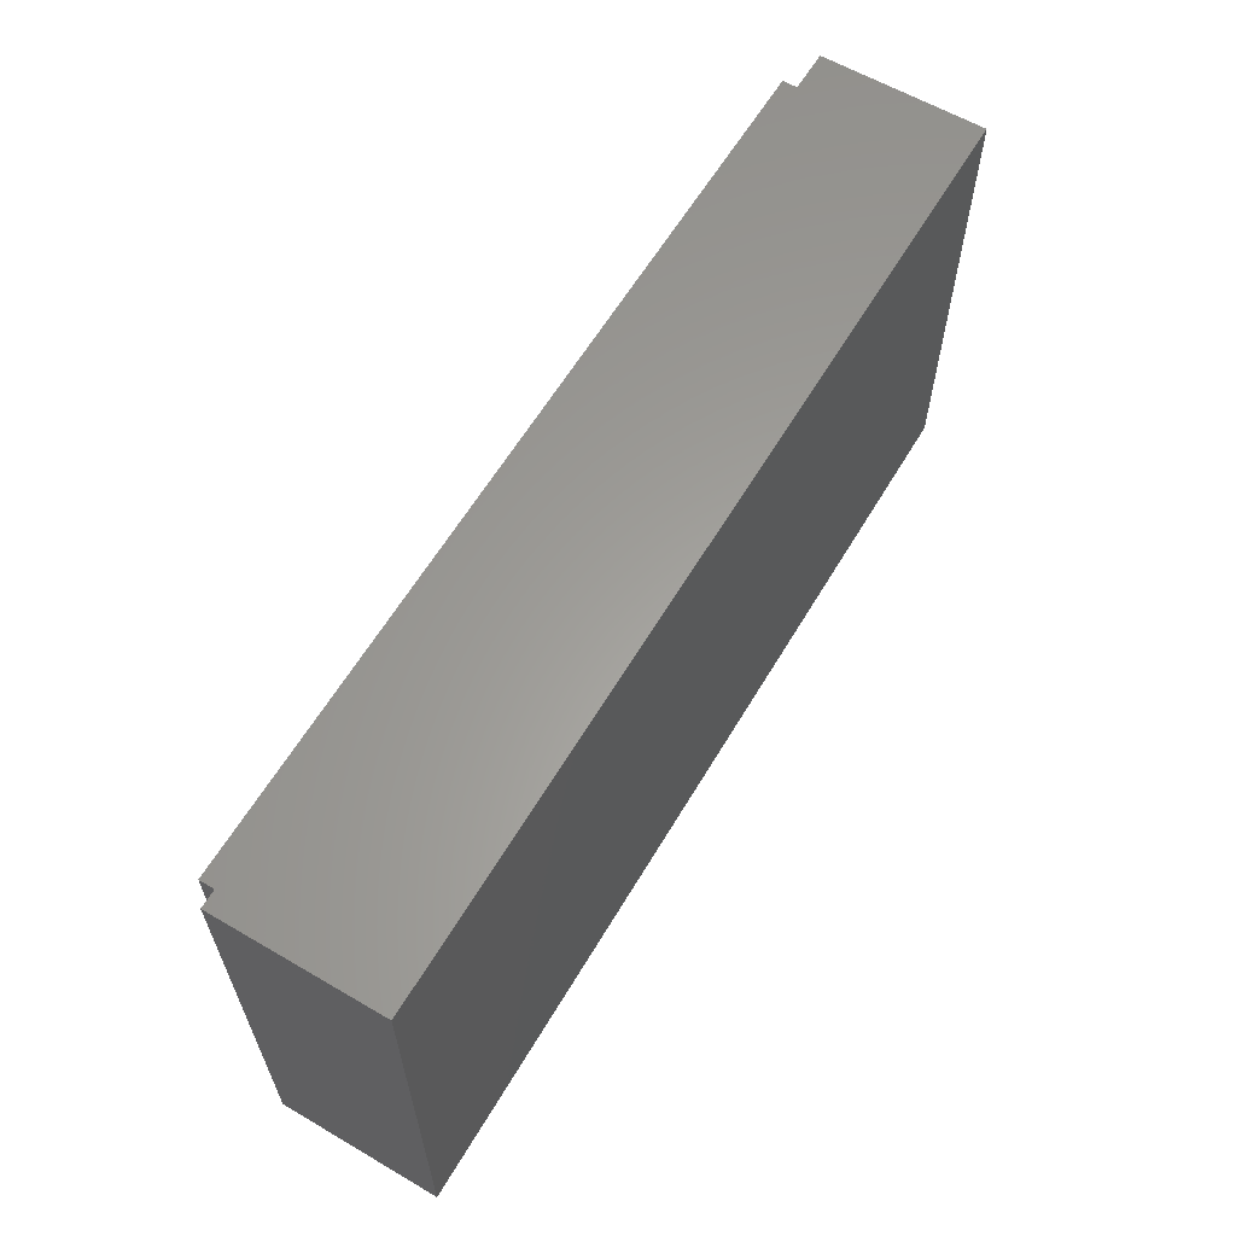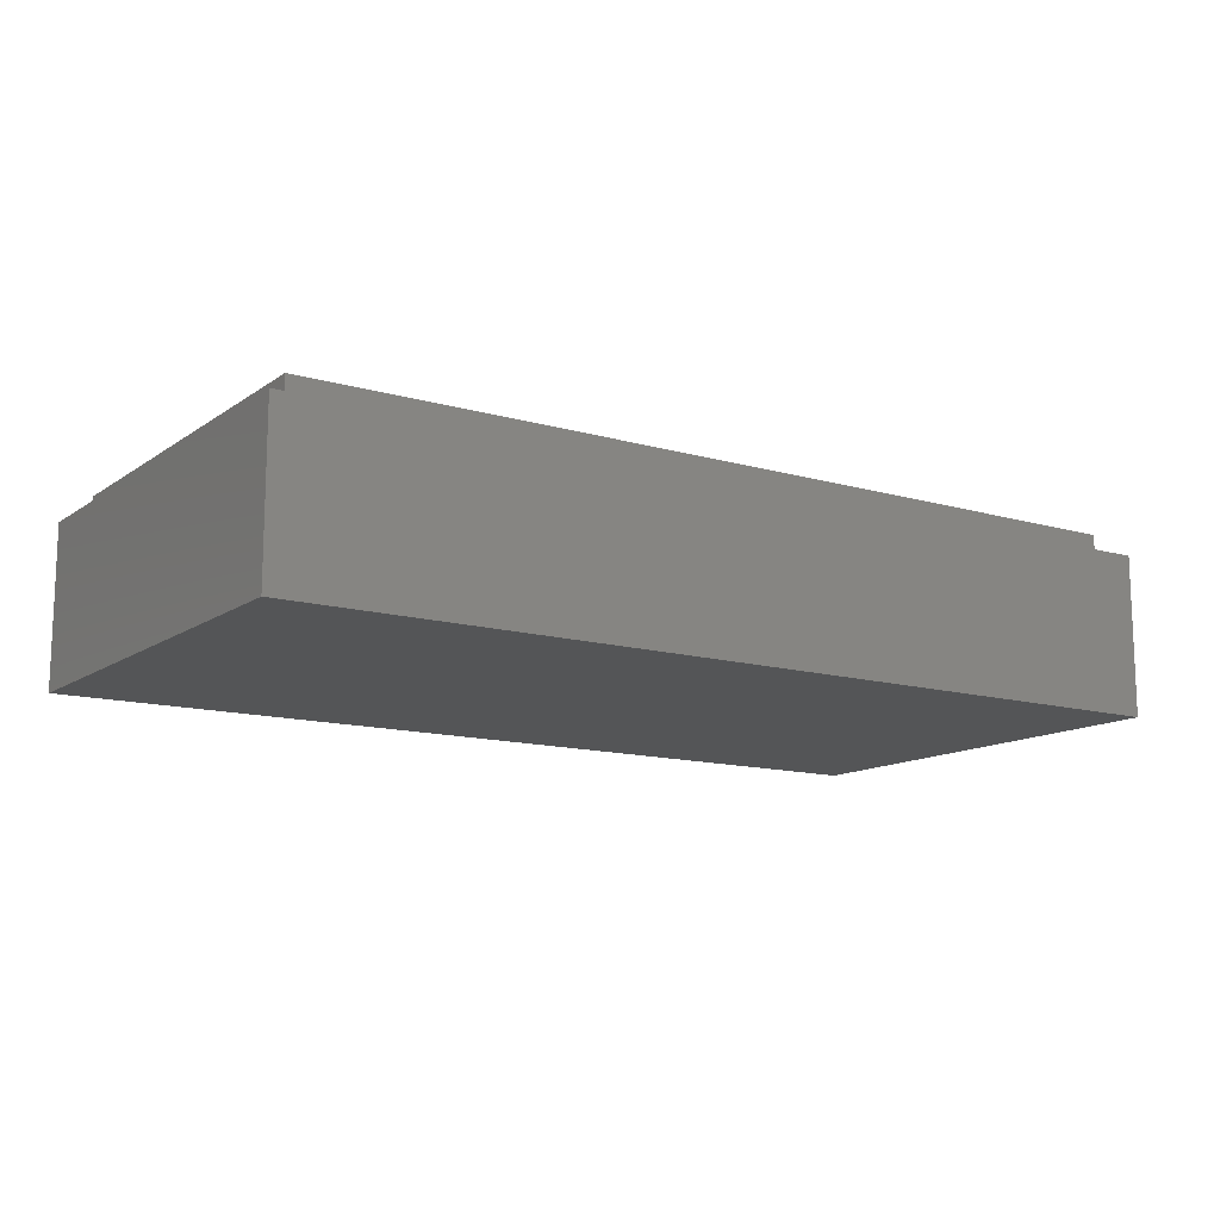
<metadata>
{"format":"stl","ext":"stl","renderer":"f3d","projection":"perspective","resolution":1024,"background":"white","views":[{"elev":61.2,"azim":-59.3,"up":"+Z"},{"elev":-12.9,"azim":-33.6,"up":"+Y"}]}
</metadata>
<code>
# stl→obj: 395 verts, 786 faces
v -0.8 0 0.4
v -0.6624 0 0.2504
v -0.5944 0 0.3184
v -0.5748 0 0.3316
v -0.552 0 0.336
v -0.6756 0 0.2308
v -0.68 0 0.208
v -0.8 0 -0.4
v -0.68 0 -0.14
v -0.68 0 -0.2
v -0.624 0 -0.232
v -0.624 0 -0.272
v 0.68 0 -0.14
v 0.68 0 -0.2
v 0.8 0 -0.4
v 0.8 0 0.4
v 0.68 0 0.208
v 0.6756 0 0.2308
v 0.6624 0 0.2504
v 0.5944 0 0.3184
v 0.5748 0 0.3316
v 0.552 0 0.336
v -0.372 0 -0.236
v -0.4016 0 -0.2558
v -0.444 0 -0.36
v 0.372 0 -0.236
v -0.544 0 -0.232
v -0.544 0 -0.272
v -0.476 0 -0.36
v -0.4274 0 -0.245
v -0.544 0 -0.312
v -0.584 0 -0.312
v -0.624 0 -0.312
v -0.584 0 -0.232
v -0.62 0 -0.2
v -0.432 0 -0.208
v -0.372 0 -0.208
v 0.4016 0 -0.2558
v 0.444 0 -0.36
v 0.544 0 -0.232
v 0.4274 0 -0.245
v 0.476 0 -0.36
v 0.544 0 -0.272
v 0.544 0 -0.312
v 0.624 0 -0.312
v 0.584 0 -0.312
v 0.624 0 -0.272
v 0.624 0 -0.232
v 0.62 0 -0.2
v 0.584 0 -0.232
v 0.432 0 -0.208
v 0.372 0 -0.208
v -0.568 0 0.176
v -0.596 0 0.148
v -0.5336 0 0.112
v -0.5144 0 0.136
v 0.404 0 -0.236
v -0.2068 0 0.09
v -0.2108 0 0.0936
v -0.2108 0 0.0664
v -0.2068 0 0.07
v 0.62 0 -0.172
v 0.6624 0 -0.1824
v 0.652 0 -0.172
v 0.652 0 -0.14
v -0.62 0 -0.172
v -0.652 0 -0.172
v -0.6624 0 -0.1824
v -0.652 0 -0.14
v -0.404 0 -0.236
v 0.2068 0 0.09
v 0.2068 0 0.07
v 0.2108 0 0.0664
v 0.2108 0 0.0936
v -0.188 0 0.08
v -0.19 0 0.0944
v -0.19 0 0.0656
v -0.234 0 0.1172
v -0.2168 0 0.1072
v -0.216 0 0.1284
v -0.2296 0 0.134
v -0.2044 0 0.1196
v -0.2392 0 0.1156
v -0.2156 0 0.102
v -0.2712 0 0.1072
v -0.254 0 0.1172
v -0.272 0 0.1284
v -0.2836 0 0.1196
v -0.2584 0 0.134
v -0.2724 0 0.102
v -0.2488 0 0.1156
v -0.2812 0 0.07
v -0.2812 0 0.09
v -0.3 0 0.08
v -0.298 0 0.0656
v -0.298 0 0.0944
v -0.2772 0 0.0664
v -0.2772 0 0.0936
v -0.254 0 0.0428
v -0.2712 0 0.0528
v -0.272 0 0.0316
v -0.2584 0 0.026
v -0.2836 0 0.0404
v -0.2488 0 0.0444
v -0.2724 0 0.058
v -0.2168 0 0.0528
v -0.234 0 0.0428
v -0.216 0 0.0316
v -0.2044 0 0.0404
v -0.2296 0 0.026
v -0.2156 0 0.058
v -0.2392 0 0.0444
v -0.1664 0 0.048
v -0.3264 0 0.0964
v -0.392 0 0.176
v -0.392 0 -0.016
v -0.328 0 0.08
v -0.3264 0 0.0636
v -0.3216 0 0.048
v -0.314 0 0.0332
v -0.376 0 -0.032
v -0.3032 0 0.0208
v -0.2908 0 0.01
v -0.276 0 0.0024
v -0.2604 0 -0.0024
v -0.244 0 -0.004
v -0.212 0 0.0024
v -0.2276 0 -0.0024
v -0.064 0 -0.004
v -0.1972 0 0.01
v -0.0716 0 -0.002
v -0.1848 0 0.0208
v -0.0748 0 0.0024
v -0.174 0 0.0332
v -0.074 0 0.0096
v -0.0636 0 0.044
v -0.1616 0 0.0636
v -0.06 0 0.08
v -0.16 0 0.08
v -0.0636 0 0.116
v -0.1616 0 0.0964
v -0.074 0 0.1504
v -0.1664 0 0.112
v -0.0748 0 0.1576
v -0.174 0 0.1268
v -0.0716 0 0.162
v -0.1848 0 0.1392
v -0.064 0 0.164
v -0.1972 0 0.15
v -0.212 0 0.1576
v -0.2276 0 0.1624
v -0.376 0 0.192
v -0.2604 0 0.1624
v -0.244 0 0.164
v -0.276 0 0.1576
v -0.2908 0 0.15
v -0.3032 0 0.1392
v -0.314 0 0.1268
v -0.3216 0 0.112
v 0.19 0 0.0944
v 0.188 0 0.08
v 0.19 0 0.0656
v 0.234 0 0.1172
v 0.2296 0 0.134
v 0.216 0 0.1284
v 0.2168 0 0.1072
v 0.2044 0 0.1196
v 0.2156 0 0.102
v 0.2392 0 0.1156
v 0.2712 0 0.1072
v 0.2836 0 0.1196
v 0.272 0 0.1284
v 0.254 0 0.1172
v 0.2584 0 0.134
v 0.2488 0 0.1156
v 0.2724 0 0.102
v 0.2812 0 0.07
v 0.298 0 0.0656
v 0.3 0 0.08
v 0.2812 0 0.09
v 0.298 0 0.0944
v 0.2772 0 0.0936
v 0.2772 0 0.0664
v 0.254 0 0.0428
v 0.2584 0 0.026
v 0.272 0 0.0316
v 0.2712 0 0.0528
v 0.2836 0 0.0404
v 0.2724 0 0.058
v 0.2488 0 0.0444
v 0.2168 0 0.0528
v 0.2044 0 0.0404
v 0.216 0 0.0316
v 0.234 0 0.0428
v 0.2296 0 0.026
v 0.2392 0 0.0444
v 0.2156 0 0.058
v 0.1664 0 0.048
v 0.3264 0 0.0964
v 0.328 0 0.08
v 0.392 0 -0.016
v 0.392 0 0.176
v 0.3264 0 0.0636
v 0.3216 0 0.048
v 0.314 0 0.0332
v 0.3032 0 0.0208
v 0.376 0 -0.032
v 0.2908 0 0.01
v 0.276 0 0.0024
v 0.2604 0 -0.0024
v 0.244 0 -0.004
v 0.212 0 0.0024
v 0.068 0 -0.004
v 0.2276 0 -0.0024
v 0.1972 0 0.01
v 0.1848 0 0.0208
v 0.0756 0 -0.002
v 0.174 0 0.0332
v 0.0788 0 0.0024
v 0.078 0 0.0096
v 0.1616 0 0.0636
v 0.0676 0 0.044
v 0.16 0 0.08
v 0.064 0 0.08
v 0.1616 0 0.0964
v 0.0676 0 0.116
v 0.1664 0 0.112
v 0.078 0 0.1504
v 0.174 0 0.1268
v 0.0788 0 0.1576
v 0.1848 0 0.1392
v 0.0756 0 0.162
v 0.1972 0 0.15
v 0.068 0 0.164
v 0.212 0 0.1576
v 0.2276 0 0.1624
v 0.376 0 0.192
v 0.244 0 0.164
v 0.2604 0 0.1624
v 0.276 0 0.1576
v 0.2908 0 0.15
v 0.3032 0 0.1392
v 0.314 0 0.1268
v 0.3216 0 0.112
v -0.5252 0 0.0592
v -0.4768 0 0.076
v -0.4712 0 0.1064
v -0.502 0 0.0988
v -0.4792 0 0.0608
v -0.4404 0 0.0828
v -0.4624 0 0.0272
v -0.4508 0 0.0516
v -0.4824 0 0.048
v -0.4692 0 0.0188
v -0.4888 0 0.0324
v -0.4884 0 0.0252
v -0.4792 0 0.0172
v -0.4352 0 0.1084
v -0.4352 0 0.1296
v -0.442 0 0.1456
v -0.4688 0 0.1196
v -0.4496 0 0.1548
v -0.4704 0 0.126
v -0.458 0 0.1588
v -0.468 0 0.1604
v -0.4808 0 0.158
v -0.4744 0 0.1276
v -0.4948 0 0.1508
v -0.4816 0 0.1252
v -0.4896 0 0.1172
v -0.5508 0 0.0784
v -0.562 0 0.0568
v -0.5324 0 0.042
v -0.5652 0 0.04
v -0.536 0 0.028
v -0.5636 0 0.0244
v -0.5436 0 0.0192
v -0.5576 0 0.0184
v -0.5508 0 0.0164
v -0.444 0 -0.008
v -0.416 0 0.02
v -0.416 0 0.148
v -0.444 0 0.176
v -0.596 0 0.02
v -0.568 0 -0.008
v -0.416 0 -0.008
v -0.392 0 -0.032
v -0.392 0 0.192
v -0.416 0 0.176
v -0.652 0 0.208
v -0.6496 0 0.2204
v -0.6428 0 0.2308
v -0.552 0 0.308
v -0.5644 0 0.3056
v -0.5748 0 0.2988
v -0.652 0 -0.0604
v 0.552 0 0.308
v 0.652 0 -0.0604
v 0.652 0 0.208
v 0.6496 0 0.2204
v 0.392 0 0.192
v 0.5644 0 0.3056
v 0.5748 0 0.2988
v 0.6428 0 0.2308
v -0.596 0 0.176
v -0.596 0 -0.008
v 0.392 0 -0.032
v -0.76 0.32 0.36
v -0.64 0.32 0.24
v -0.64 0.32 -0.24
v -0.76 0.32 -0.36
v 0.76 0.32 -0.36
v 0.64 0.32 -0.24
v 0.64 0.32 0.24
v 0.76 0.32 0.36
v -0.8 0.28 0.4
v -0.76 0.28 0.36
v -0.76 0.28 -0.36
v -0.8 0.28 -0.4
v 0.8 0.28 -0.4
v 0.76 0.28 -0.36
v 0.76 0.28 0.36
v 0.8 0.28 0.4
v -0.64 0.16 0.24
v 0.64 0.16 0.24
v 0.64 0.16 -0.24
v -0.64 0.16 -0.24
v 0.584 0 -0.272
v 0.621 0 -0.2567
v 0.6123 0 -0.2437
v 0.5993 0 -0.235
v 0.5687 0 -0.235
v 0.5557 0 -0.2437
v 0.547 0 -0.2567
v 0.547 0 -0.2873
v 0.5557 0 -0.3003
v 0.5687 0 -0.309
v 0.5993 0 -0.309
v 0.6123 0 -0.3003
v 0.621 0 -0.2873
v -0.584 0 -0.272
v -0.547 0 -0.2567
v -0.5557 0 -0.2437
v -0.5687 0 -0.235
v -0.5993 0 -0.235
v -0.6123 0 -0.2437
v -0.621 0 -0.2567
v -0.621 0 -0.2873
v -0.6123 0 -0.3003
v -0.5993 0 -0.309
v -0.5687 0 -0.309
v -0.5557 0 -0.3003
v -0.547 0 -0.2873
v -0.4333 0 -0.005869
v -0.4242 0 0.000201
v -0.4181 0 0.009285
v -0.4181 0 0.1587
v -0.4242 0 0.1678
v -0.4333 0 0.1739
v -0.5939 0 0.009285
v -0.5878 0 0.000201
v -0.5787 0 -0.005869
v -0.5787 0 0.1739
v -0.5878 0 0.1678
v -0.5939 0 0.1587
v -0.3908 0 -0.02212
v -0.3873 0 -0.02731
v -0.3821 0 -0.03078
v -0.3821 0 0.1908
v -0.3873 0 0.1873
v -0.3908 0 0.1821
v 0.3821 0 -0.03078
v 0.3873 0 -0.02731
v 0.3908 0 -0.02212
v 0.3908 0 0.1821
v 0.3873 0 0.1873
v 0.3821 0 0.1908
v 0.3946 0 -0.2454
v 0.3842 0 -0.2384
v 0.4144 0 -0.2256
v 0.395 0 -0.2126
v -0.3842 0 -0.2384
v -0.3946 0 -0.2454
v -0.395 0 -0.2126
v -0.4144 0 -0.2256
v 0.6322 0 -0.1696
v 0.6426 0 -0.1626
v 0.6496 0 -0.1522
v 0.6754 0 -0.163
v 0.643 0 -0.1954
v -0.6496 0 -0.1522
v -0.6426 0 -0.1626
v -0.6322 0 -0.1696
v -0.6754 0 -0.163
v -0.643 0 -0.1954
f 1 2 3
f 1 3 4
f 1 4 5
f 1 6 2
f 1 7 6
f 1 8 9
f 9 7 1
f 9 8 10
f 11 10 8
f 8 12 11
f 13 14 15
f 13 15 16
f 16 17 13
f 16 18 17
f 16 19 18
f 16 20 19
f 16 21 20
f 16 22 21
f 5 22 16
f 16 1 5
f 23 24 25
f 25 26 23
f 27 28 29
f 29 30 27
f 28 31 29
f 29 32 33
f 33 8 29
f 12 8 33
f 11 34 35
f 35 10 11
f 27 30 36
f 27 36 35
f 35 34 27
f 35 36 37
f 25 29 8
f 38 26 25
f 25 39 38
f 40 41 42
f 42 43 40
f 43 42 44
f 42 15 45
f 45 46 42
f 47 45 15
f 48 47 15
f 15 14 48
f 49 50 48
f 48 14 49
f 41 40 51
f 40 50 49
f 49 51 40
f 49 52 51
f 42 39 8
f 8 15 42
f 37 52 49
f 49 35 37
f 39 25 8
f 31 32 29
f 44 42 46
f 53 54 55
f 55 56 53
f 52 26 57
f 52 57 41
f 58 59 60
f 60 61 58
f 57 38 41
f 62 49 63
f 63 64 62
f 65 64 63
f 63 13 65
f 66 67 68
f 68 35 66
f 69 9 68
f 68 67 69
f 23 37 70
f 70 37 30
f 71 72 73
f 73 74 71
f 24 70 30
f 58 61 75
f 75 76 58
f 75 61 77
f 78 79 80
f 80 81 78
f 80 79 82
f 78 83 84
f 84 79 78
f 85 86 87
f 87 88 85
f 89 87 86
f 85 90 91
f 91 86 85
f 92 93 94
f 94 95 92
f 96 94 93
f 92 97 98
f 98 93 92
f 99 100 101
f 101 102 99
f 100 103 101
f 99 104 105
f 105 100 99
f 106 107 108
f 108 109 106
f 107 110 108
f 106 111 112
f 112 107 106
f 98 111 60
f 60 90 98
f 90 60 59
f 59 91 90
f 59 84 83
f 83 91 59
f 98 97 112
f 112 111 98
f 97 105 104
f 104 112 97
f 86 91 83
f 83 89 86
f 83 78 81
f 81 89 83
f 84 59 82
f 82 79 84
f 59 58 76
f 76 82 59
f 61 60 106
f 106 77 61
f 60 111 106
f 106 109 113
f 113 77 106
f 99 107 112
f 112 104 99
f 102 110 107
f 107 99 102
f 100 105 97
f 97 92 100
f 103 100 92
f 92 95 103
f 93 98 90
f 90 85 93
f 96 93 85
f 85 88 96
f 114 115 116
f 116 117 114
f 117 116 118
f 118 116 119
f 119 116 120
f 120 116 121
f 121 122 120
f 122 121 123
f 123 121 124
f 124 121 125
f 125 121 126
f 127 128 129
f 130 127 129
f 130 129 131
f 131 132 130
f 132 131 133
f 133 134 132
f 134 133 135
f 135 113 134
f 113 135 136
f 136 137 113
f 137 136 138
f 138 139 137
f 139 138 140
f 140 141 139
f 141 140 142
f 142 143 141
f 143 142 144
f 144 145 143
f 145 144 146
f 146 147 145
f 147 146 148
f 148 149 147
f 148 150 149
f 148 151 150
f 152 153 154
f 152 155 153
f 152 156 155
f 152 157 156
f 157 152 115
f 115 158 157
f 115 159 158
f 115 114 159
f 76 75 139
f 139 141 76
f 141 143 82
f 82 76 141
f 143 145 147
f 147 82 143
f 147 149 80
f 80 82 147
f 149 150 81
f 81 80 149
f 150 151 154
f 154 81 150
f 81 154 153
f 153 89 81
f 102 126 128
f 128 110 102
f 77 137 139
f 139 75 77
f 77 113 137
f 113 109 132
f 132 134 113
f 132 109 108
f 108 130 132
f 130 108 110
f 110 127 130
f 110 128 127
f 96 114 117
f 117 94 96
f 114 96 88
f 88 159 114
f 159 88 157
f 157 158 159
f 157 88 87
f 87 156 157
f 156 87 89
f 89 155 156
f 153 155 89
f 95 94 117
f 117 118 95
f 118 119 103
f 103 95 118
f 119 120 122
f 122 103 119
f 122 123 101
f 101 103 122
f 123 124 102
f 102 101 123
f 124 125 126
f 126 102 124
f 142 148 146
f 146 144 142
f 135 133 131
f 131 129 135
f 71 160 161
f 161 72 71
f 161 162 72
f 163 164 165
f 165 166 163
f 165 167 166
f 163 166 168
f 168 169 163
f 170 171 172
f 172 173 170
f 174 173 172
f 170 173 175
f 175 176 170
f 177 178 179
f 179 180 177
f 181 180 179
f 177 180 182
f 182 183 177
f 184 185 186
f 186 187 184
f 187 186 188
f 184 187 189
f 189 190 184
f 191 192 193
f 193 194 191
f 194 193 195
f 191 194 196
f 196 197 191
f 182 176 73
f 73 197 182
f 176 175 74
f 74 73 176
f 74 175 169
f 169 168 74
f 182 197 196
f 196 183 182
f 183 196 190
f 190 189 183
f 173 174 169
f 169 175 173
f 169 174 164
f 164 163 169
f 168 166 167
f 167 74 168
f 74 167 160
f 160 71 74
f 72 162 191
f 191 73 72
f 73 191 197
f 191 162 198
f 198 192 191
f 184 190 196
f 196 194 184
f 185 184 194
f 194 195 185
f 187 177 183
f 183 189 187
f 188 178 177
f 177 187 188
f 180 170 176
f 176 182 180
f 181 171 170
f 170 180 181
f 199 200 201
f 201 202 199
f 200 203 201
f 203 204 201
f 204 205 201
f 205 206 207
f 207 201 205
f 206 208 207
f 208 209 207
f 209 210 207
f 210 211 207
f 212 213 214
f 215 213 212
f 215 216 217
f 217 213 215
f 216 218 219
f 219 217 216
f 218 198 220
f 220 219 218
f 198 221 222
f 222 220 198
f 221 223 224
f 224 222 221
f 223 225 226
f 226 224 223
f 225 227 228
f 228 226 225
f 227 229 230
f 230 228 227
f 229 231 232
f 232 230 229
f 231 233 234
f 234 232 231
f 234 233 235
f 234 235 236
f 237 238 239
f 237 239 240
f 237 240 241
f 237 241 242
f 242 243 202
f 202 237 242
f 202 243 244
f 202 244 199
f 160 225 223
f 223 161 160
f 225 160 167
f 167 227 225
f 227 167 231
f 231 229 227
f 231 167 165
f 165 233 231
f 233 165 164
f 164 235 233
f 235 164 238
f 238 236 235
f 164 174 239
f 239 238 164
f 185 195 214
f 214 211 185
f 162 161 223
f 223 221 162
f 162 221 198
f 198 218 216
f 216 192 198
f 216 215 193
f 193 192 216
f 215 212 195
f 195 193 215
f 195 212 214
f 181 179 200
f 200 199 181
f 199 244 171
f 171 181 199
f 244 243 242
f 242 171 244
f 242 241 172
f 172 171 242
f 241 240 174
f 174 172 241
f 239 174 240
f 178 203 200
f 200 179 178
f 203 178 188
f 188 204 203
f 204 188 206
f 206 205 204
f 206 188 186
f 186 208 206
f 208 186 185
f 185 209 208
f 209 185 211
f 211 210 209
f 228 230 232
f 232 234 228
f 220 213 217
f 217 219 220
f 234 148 142
f 142 228 234
f 142 140 226
f 226 228 142
f 140 138 224
f 224 226 140
f 136 222 224
f 224 138 136
f 135 220 222
f 222 136 135
f 129 213 220
f 220 135 129
f 151 148 152
f 152 154 151
f 148 234 237
f 237 152 148
f 234 236 238
f 238 237 234
f 211 214 213
f 213 207 211
f 213 129 121
f 121 207 213
f 126 121 129
f 129 128 126
f 245 246 247
f 247 248 245
f 247 246 249
f 249 250 247
f 250 249 251
f 251 252 250
f 249 253 254
f 254 251 249
f 253 255 256
f 256 254 253
f 256 257 254
f 250 258 259
f 259 247 250
f 247 259 260
f 260 261 247
f 261 260 262
f 262 263 261
f 262 264 265
f 265 263 262
f 265 266 267
f 267 263 265
f 266 268 269
f 269 267 266
f 268 56 270
f 270 269 268
f 56 55 248
f 248 270 56
f 55 271 245
f 245 248 55
f 245 271 272
f 272 273 245
f 272 274 275
f 275 273 272
f 275 274 276
f 276 277 275
f 276 278 279
f 279 277 276
f 269 261 263
f 263 267 269
f 248 247 261
f 261 270 248
f 269 270 261
f 246 245 253
f 253 249 246
f 245 273 255
f 255 253 245
f 273 275 256
f 256 255 273
f 275 277 257
f 257 256 275
f 257 277 279
f 279 280 257
f 254 257 280
f 251 254 280
f 281 252 251
f 251 280 281
f 250 252 281
f 250 281 282
f 282 258 250
f 282 259 258
f 282 260 259
f 283 262 260
f 260 282 283
f 283 264 262
f 283 265 264
f 283 53 266
f 266 265 283
f 53 268 266
f 53 56 268
f 55 54 272
f 272 271 55
f 272 54 284
f 284 274 272
f 274 284 276
f 285 278 276
f 276 284 285
f 278 285 279
f 279 285 280
f 115 282 281
f 281 116 115
f 286 287 116
f 116 281 286
f 287 286 280
f 115 288 289
f 289 282 115
f 289 288 283
f 283 288 290
f 290 53 283
f 290 288 152
f 152 291 290
f 291 6 7
f 7 290 291
f 292 2 6
f 6 291 292
f 293 5 4
f 4 294 293
f 294 4 3
f 3 295 294
f 7 9 296
f 296 290 7
f 2 292 295
f 295 3 2
f 5 293 297
f 297 22 5
f 202 201 298
f 298 299 202
f 299 300 301
f 301 202 299
f 297 302 21
f 21 22 297
f 302 303 20
f 20 21 302
f 303 304 19
f 19 20 303
f 300 299 17
f 17 18 300
f 304 300 18
f 18 19 304
f 17 299 298
f 298 13 17
f 290 54 305
f 290 305 53
f 54 290 296
f 296 284 54
f 66 35 49
f 49 62 66
f 24 30 29
f 29 25 24
f 23 26 52
f 52 37 23
f 38 39 42
f 42 41 38
f 152 237 300
f 300 291 152
f 300 237 301
f 294 295 292
f 292 293 294
f 292 291 300
f 300 293 292
f 293 300 304
f 304 297 293
f 302 297 304
f 304 303 302
f 121 296 298
f 298 207 121
f 287 296 121
f 298 65 13
f 296 9 69
f 284 296 306
f 306 296 285
f 285 296 287
f 287 280 285
f 307 207 298
f 201 307 298
f 62 65 298
f 62 298 296
f 296 66 62
f 66 296 69
f 308 309 310
f 308 310 311
f 312 313 314
f 312 314 315
f 315 314 309
f 315 309 308
f 311 310 313
f 311 313 312
f 316 317 318
f 316 318 319
f 320 321 322
f 320 322 323
f 323 322 317
f 323 317 316
f 319 318 321
f 319 321 320
f 316 1 16
f 316 16 323
f 319 8 1
f 319 1 316
f 320 15 8
f 320 8 319
f 323 16 15
f 323 15 320
f 308 317 322
f 308 322 315
f 311 318 317
f 311 317 308
f 312 321 318
f 312 318 311
f 315 322 321
f 315 321 312
f 324 325 326
f 324 326 327
f 324 309 314
f 324 314 325
f 327 310 309
f 327 309 324
f 326 313 310
f 326 310 327
f 325 314 313
f 325 313 326
f 328 47 329
f 328 329 330
f 328 330 331
f 328 331 50
f 328 50 332
f 328 332 333
f 328 333 334
f 328 334 43
f 328 43 335
f 328 335 336
f 328 336 337
f 328 337 46
f 328 46 338
f 328 338 339
f 328 339 340
f 328 340 47
f 48 50 331
f 48 331 330
f 48 330 329
f 48 329 47
f 40 43 334
f 40 334 333
f 40 333 332
f 40 332 50
f 44 46 337
f 44 337 336
f 44 336 335
f 44 335 43
f 45 47 340
f 45 340 339
f 45 339 338
f 45 338 46
f 341 28 342
f 341 342 343
f 341 343 344
f 341 344 34
f 341 34 345
f 341 345 346
f 341 346 347
f 341 347 12
f 341 12 348
f 341 348 349
f 341 349 350
f 341 350 32
f 341 32 351
f 341 351 352
f 341 352 353
f 341 353 28
f 27 34 344
f 27 344 343
f 27 343 342
f 27 342 28
f 11 12 347
f 11 347 346
f 11 346 345
f 11 345 34
f 33 32 350
f 33 350 349
f 33 349 348
f 33 348 12
f 31 28 353
f 31 353 352
f 31 352 351
f 31 351 32
f 280 354 281
f 354 355 281
f 355 356 281
f 282 357 358
f 282 358 359
f 282 359 283
f 284 360 361
f 284 361 362
f 284 362 285
f 53 363 54
f 363 364 54
f 364 365 54
f 281 356 286
f 356 355 286
f 355 354 286
f 354 280 286
f 289 283 359
f 289 359 358
f 289 358 357
f 289 357 282
f 306 285 362
f 306 362 361
f 306 361 360
f 306 360 284
f 54 365 305
f 365 364 305
f 364 363 305
f 363 53 305
f 116 366 367
f 116 367 368
f 116 368 121
f 152 369 115
f 369 370 115
f 370 371 115
f 207 372 201
f 372 373 201
f 373 374 201
f 202 375 376
f 202 376 377
f 202 377 237
f 287 121 368
f 287 368 367
f 287 367 366
f 287 366 116
f 115 371 288
f 371 370 288
f 370 369 288
f 369 152 288
f 201 374 307
f 374 373 307
f 373 372 307
f 372 207 307
f 301 237 377
f 301 377 376
f 301 376 375
f 301 375 202
f 38 378 26
f 378 379 26
f 26 379 57
f 379 378 57
f 378 38 57
f 41 380 52
f 380 381 52
f 52 381 51
f 381 380 51
f 380 41 51
f 23 382 383
f 23 383 24
f 70 24 383
f 70 383 382
f 70 382 23
f 37 384 385
f 37 385 30
f 36 30 385
f 36 385 384
f 36 384 37
f 62 386 65
f 386 387 65
f 387 388 65
f 65 388 64
f 388 387 64
f 387 386 64
f 386 62 64
f 63 389 13
f 49 390 63
f 13 389 14
f 389 63 14
f 63 390 14
f 390 49 14
f 69 391 392
f 69 392 393
f 69 393 66
f 67 66 393
f 67 393 392
f 67 392 391
f 67 391 69
f 9 394 68
f 68 395 35
f 10 35 395
f 10 395 68
f 10 68 394
f 10 394 9

</code>
